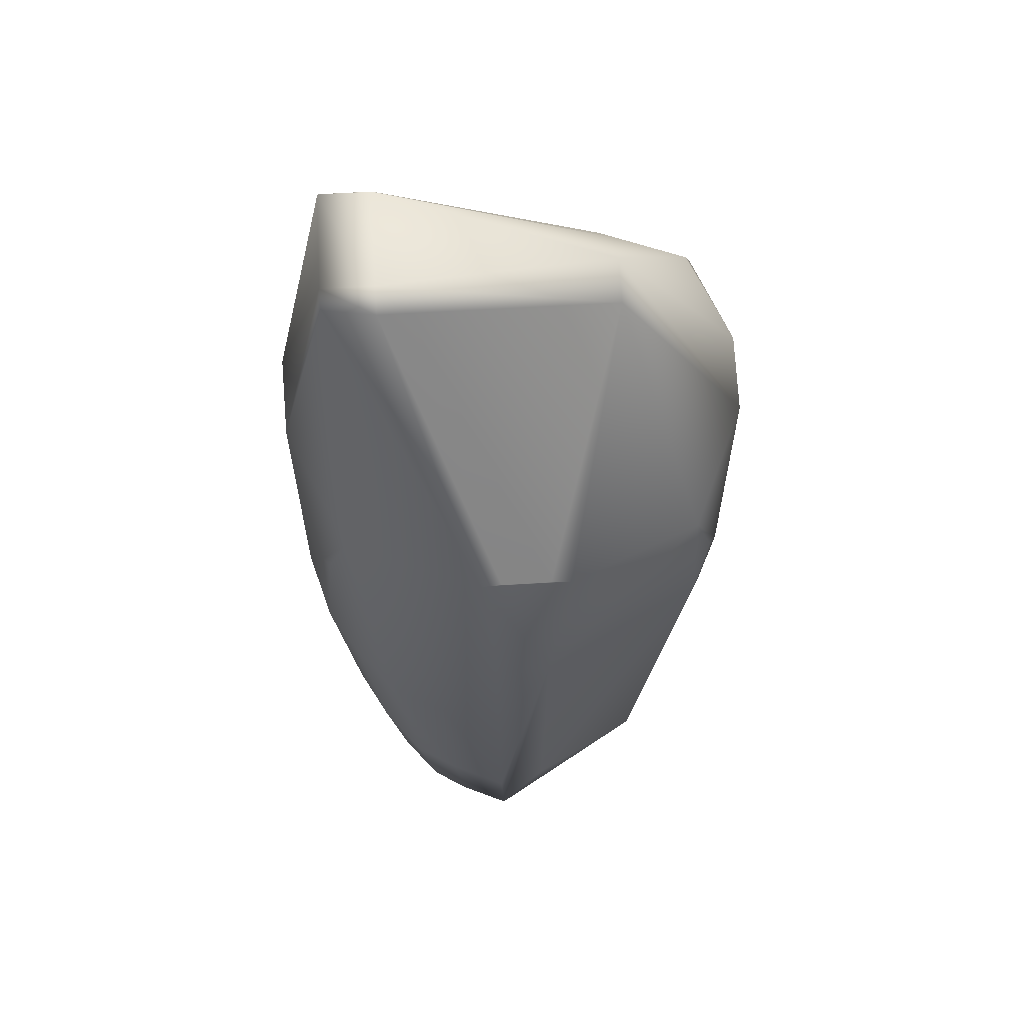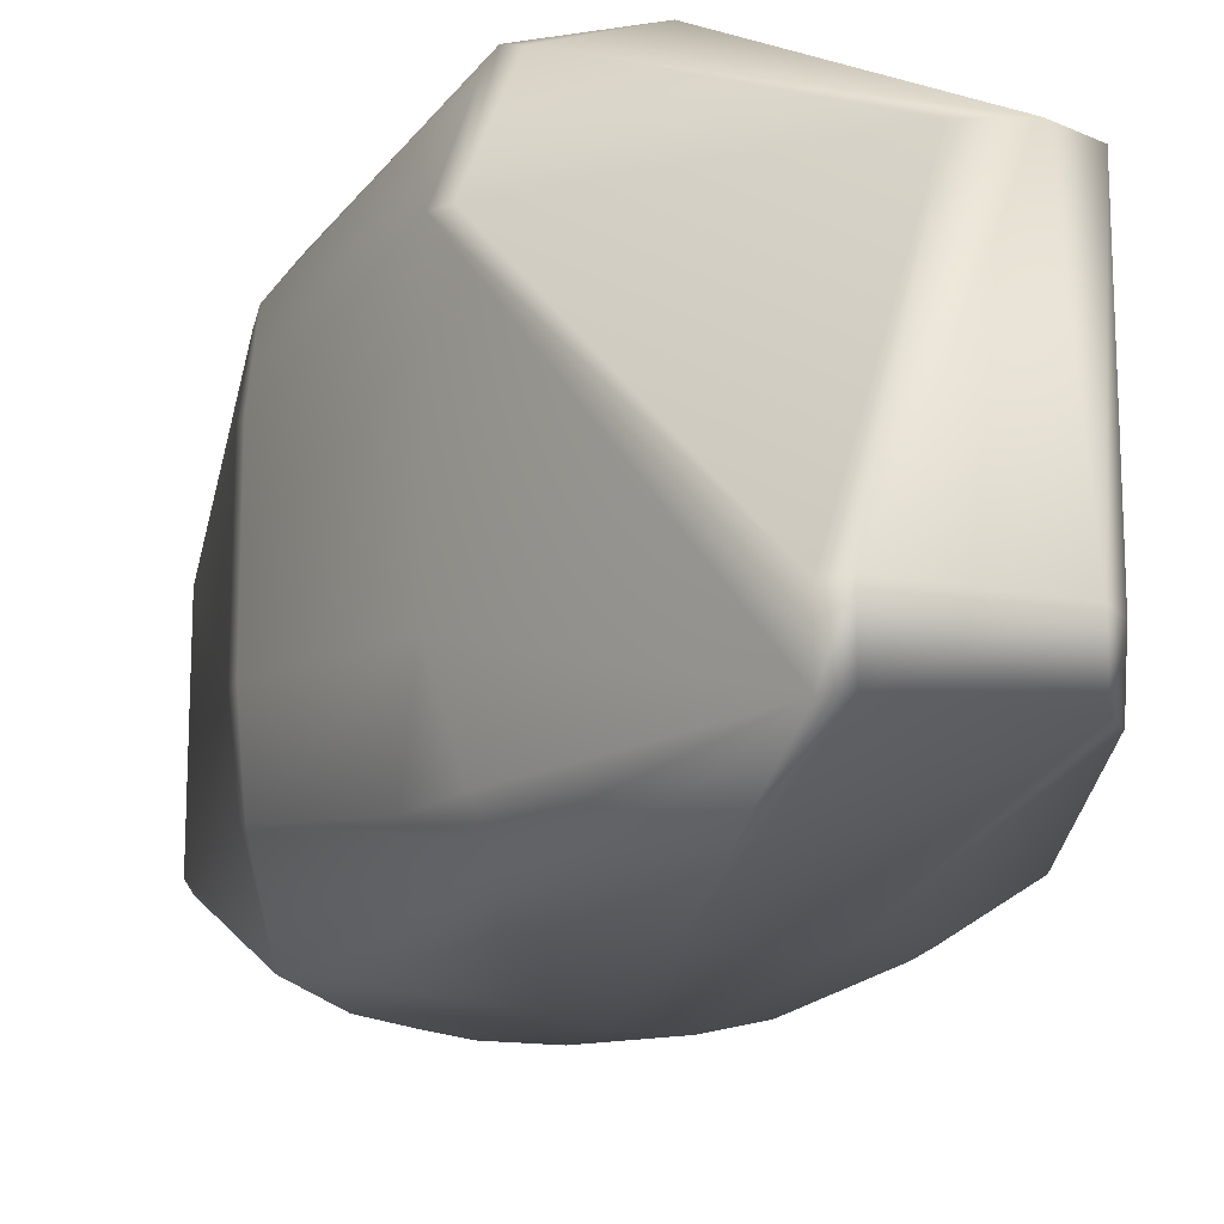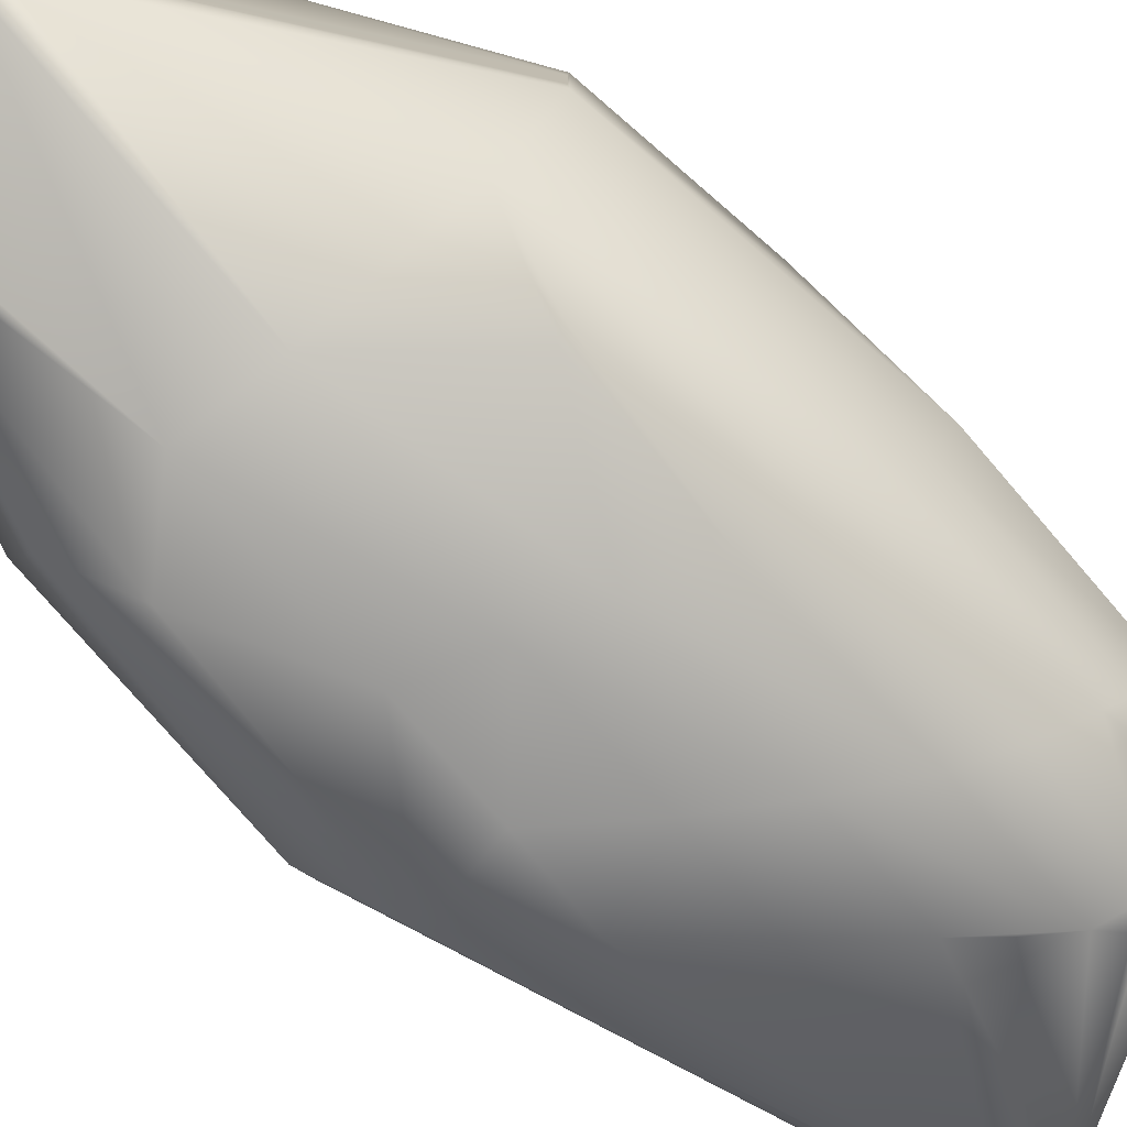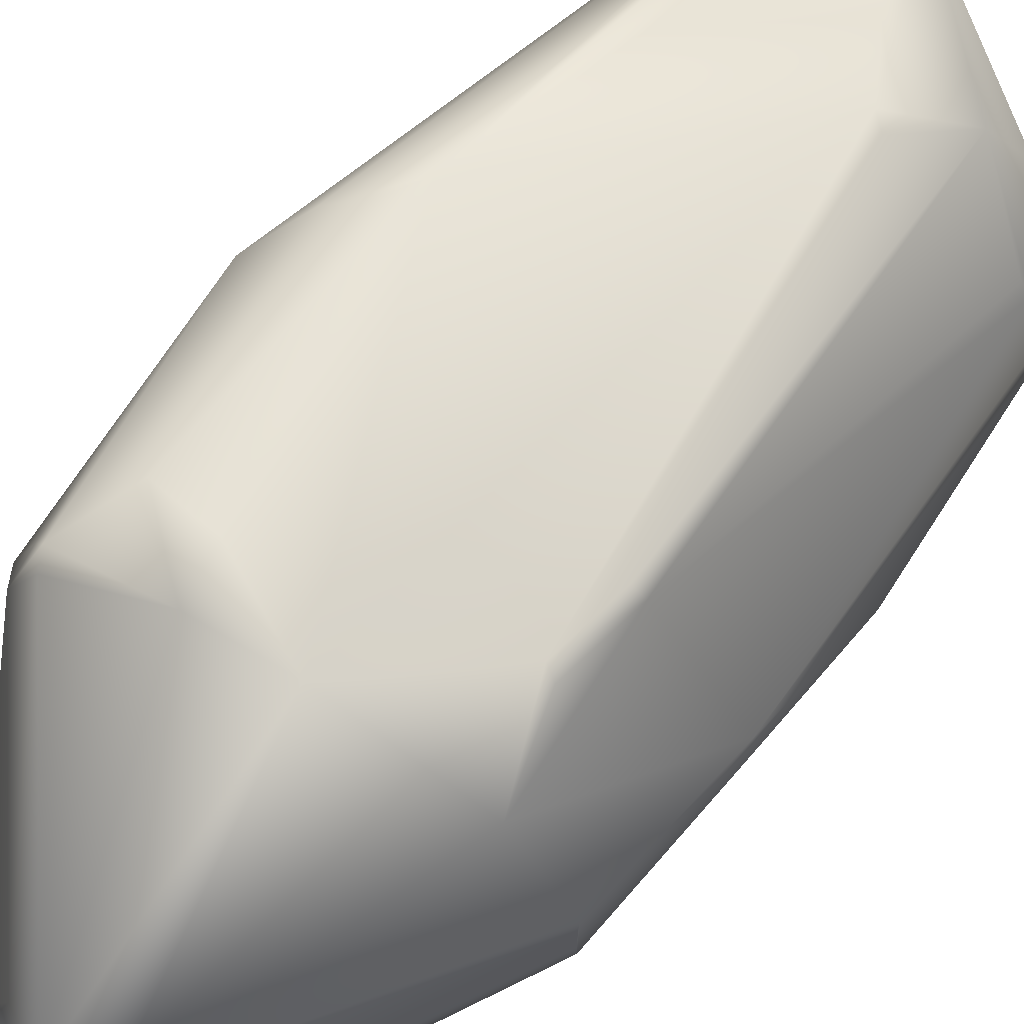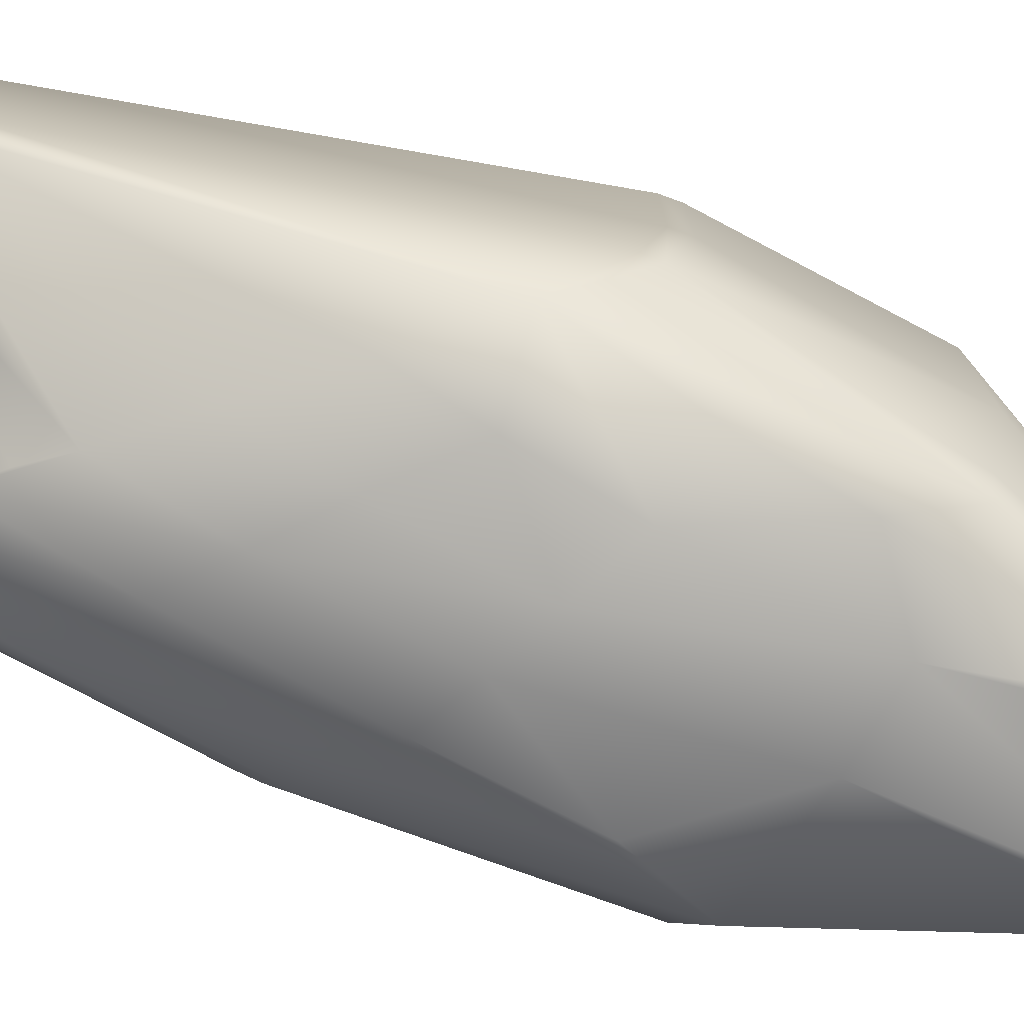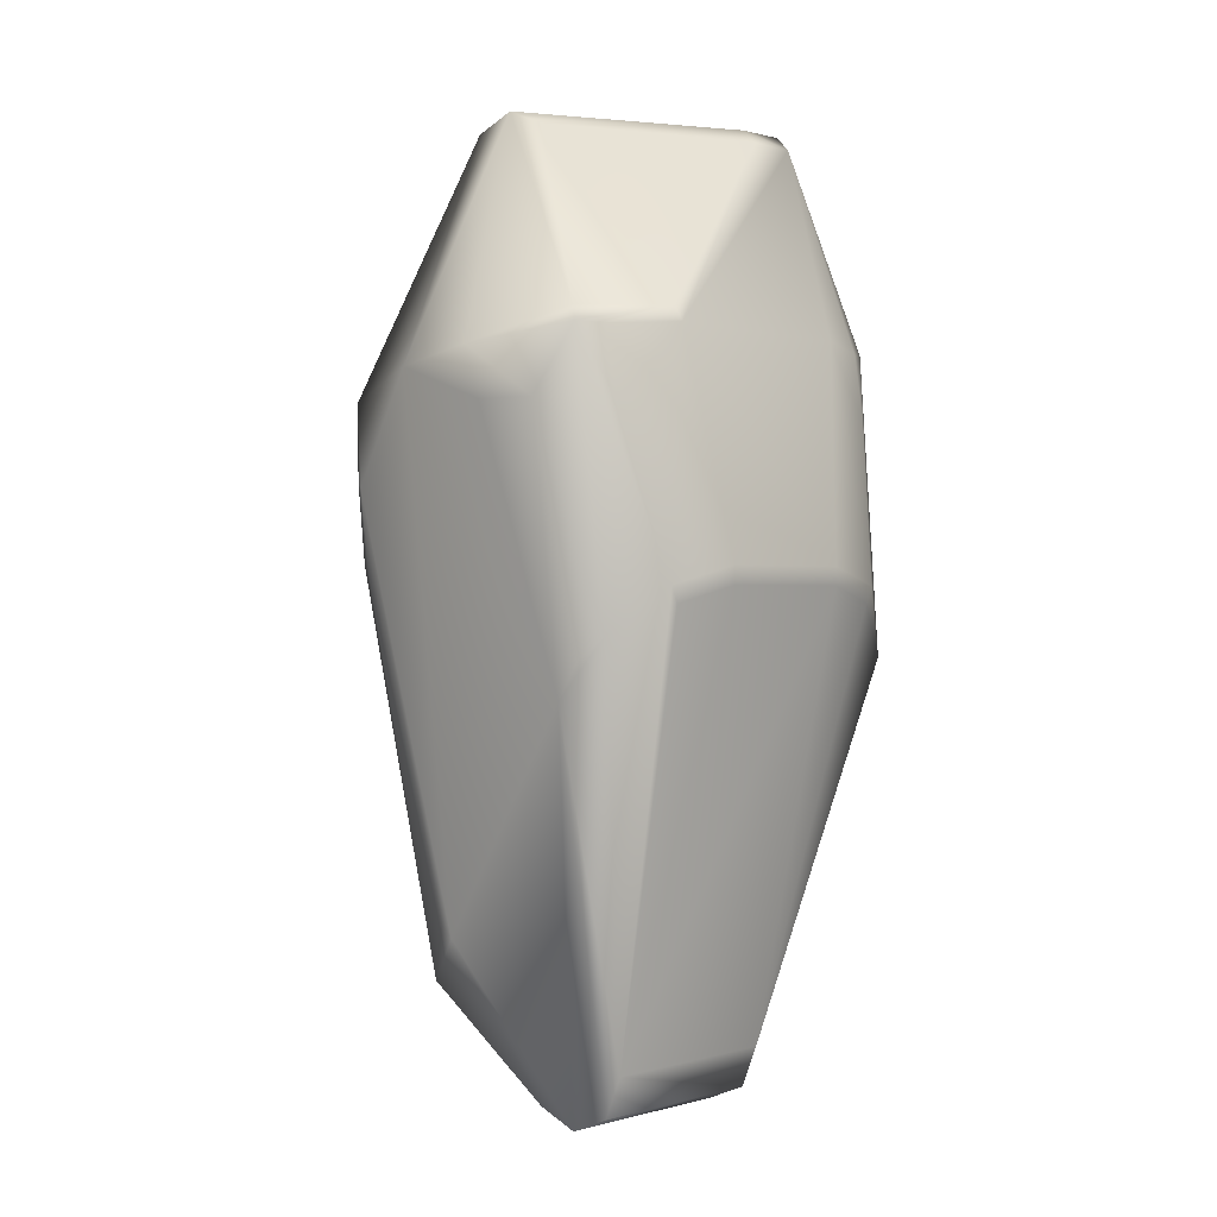
<metadata>
{"format":"obj","ext":"obj","renderer":"f3d","projection":"perspective","resolution":1024,"background":"white","views":[{"elev":56.0,"azim":86.1,"up":"+Z"},{"elev":-17.7,"azim":-20.0,"up":"+Y"},{"elev":-76.9,"azim":48.2,"up":"+Y"},{"elev":70.5,"azim":40.5,"up":"+Y"},{"elev":-76.5,"azim":-110.2,"up":"+Y"},{"elev":0.3,"azim":-137.1,"up":"+Z"}]}
</metadata>
<code>
v -0.1071 -0.07459 -0.1857
v 0.015 -0.09529 0.01299
v -0.0782 0.07151 -0.07251
v -0.0181 0.02791 0.01079
v -0.07688 -0.1142 -0.1463
v -0.0701 -0.1153 -0.1076
v -0.000296 0.02781 0.01819
v 0.0175 0.02791 0.01079
v -0.0926 -0.09179 -0.1089
v -0.087 -0.09349 -0.07961
v -0.0818 -0.1042 -0.07901
v -0.002596 -0.1192 -0.09221
v -0.05608 -0.1122 -0.206
v -0.04878 -0.1192 -0.161
v -0.0386 -0.1203 -0.08571
v 0.0374 -0.1066 -0.1384
v -0.1071 0.04461 -0.1857
v -0.1074 0.04801 -0.1785
v -0.0439 0.08811 -0.1072
v -0.0386 0.09031 -0.08571
v -0.0817 0.07301 -0.2075
v -0.0929 0.06931 -0.1975
v -0.0701 0.08531 -0.1076
v -0.1074 -0.07799 -0.1785
v 0.0574 -0.003988 -0.3324
v 0.0536 0.002912 -0.3313
v 0.000704 -0.09029 -0.3214
v -0.003478 -0.106 -0.2564
v -0.02818 -0.1096 -0.2344
v -0.02068 -0.1189 -0.1757
v 0.004222 -0.1162 -0.188
v 0.05402 -0.04572 -0.3534
v 0.04652 -0.09502 -0.2114
v 0.06372 -0.07642 -0.2224
v 0.02922 -0.1082 -0.2003
v 0.0544 -0.09359 -0.102
v 0.0425 -0.1034 -0.1361
v 0.06872 -0.02632 -0.3216
v 0.07182 -0.05482 -0.2297
v 0.07992 -0.02792 -0.237
v 0.06142 -0.05022 -0.3127
v -0.087 0.06351 -0.07961
v -0.0926 0.06181 -0.1089
v -0.0818 0.07421 -0.07901
v -0.0944 0.03161 -0.07031
v -0.0735 0.07461 -0.2227
v -0.002596 0.08921 -0.09221
v 0.0353 0.01521 -0.3579
v 0.06352 -0.02482 -0.3546
v -0.0311 0.04071 -0.3877
v -0.09118 -0.1047 -0.2089
v -0.06328 -0.1051 -0.2426
v -0.03548 -0.1003 -0.2763
v -0.01098 -0.09572 -0.3058
v 0.02892 -0.07622 -0.3437
v 0.05412 -0.06882 -0.3038
v 0.04442 -0.06132 -0.3521
v 0.03762 -0.08562 -0.2911
v 0.02112 -0.09712 -0.2784
v 0.01342 -0.08592 -0.3352
v 0.0182 -0.07529 -0.3472
v 0.0425 0.07341 -0.1361
v 0.0544 0.06361 -0.102
v 0.0449 0.06791 -0.1699
v 0.007004 0.05961 -0.3166
v 0.0247 0.04641 -0.3428
v 0.0395 0.07121 -0.1696
v 0.000704 0.06031 -0.3214
v 0.0374 0.07661 -0.1384
v -0.0741 0.04071 -0.3699
v -0.1124 -0.04699 -0.1785
v -0.0741 -0.04289 -0.3699
v -0.1124 0.01701 -0.1785
v 0.0798 -0.003988 -0.1785
v 0.0798 -0.02599 -0.1785
v 0.0779 -0.03509 -0.1057
v 0.0779 0.005112 -0.1057
v 0.0778 -0.02599 -0.1053
v 0.0778 -0.003988 -0.1053
v 0.0175 -0.05969 0.01109
v 0.0175 -0.07259 0.01109
v -0.0492 -0.09529 0.01299
v -0.0431 -0.07249 0.01919
v -0.0431 -0.09529 0.01919
v -0.0492 -0.07249 0.01299
v -0.0984 0.03161 -0.07721
v -0.0984 -0.06159 -0.07721
v 0.008904 -0.07249 0.01919
v 0.008904 -0.09529 0.01919
v -0.1124 -0.04699 -0.1706
v -0.1124 0.01701 -0.1706
v -0.0489 -0.04289 -0.3951
v -0.0489 0.04071 -0.3951
v 0.0321 -0.01499 -0.3666
v -0.0667 -0.04289 -0.3877
v -0.0667 0.04071 -0.3877
f 81 76 2
f 89 15 84
f 89 81 2
f 85 4 83
f 71 1 72
f 51 72 1
f 36 2 76
f 34 36 76
f 44 20 3
f 75 40 76
f 77 79 8
f 8 79 80
f 6 15 14
f 7 83 4
f 7 47 8
f 7 20 47
f 7 4 3
f 7 3 20
f 24 11 51
f 51 1 24
f 24 1 71
f 29 53 52
f 2 36 12
f 89 12 15
f 12 89 2
f 16 12 36
f 12 16 31
f 39 76 40
f 39 34 76
f 18 22 44
f 18 70 22
f 46 70 96
f 70 46 22
f 23 20 44
f 23 44 22
f 74 40 75
f 78 76 81
f 44 3 45
f 45 3 4
f 45 4 85
f 45 85 86
f 73 18 91
f 91 18 86
f 82 6 11
f 10 82 11
f 82 84 15
f 82 15 6
f 82 10 87
f 5 14 51
f 5 6 14
f 51 11 5
f 6 5 11
f 83 7 88
f 88 7 8
f 8 80 88
f 63 74 77
f 74 63 64
f 63 77 8
f 8 47 63
f 9 10 11
f 9 11 24
f 9 87 10
f 9 24 87
f 13 29 52
f 14 13 51
f 13 52 51
f 30 12 31
f 30 13 14
f 29 13 30
f 30 14 15
f 15 12 30
f 29 54 53
f 37 16 36
f 35 59 31
f 31 16 35
f 35 58 59
f 35 16 37
f 39 41 34
f 49 32 41
f 43 18 44
f 18 43 86
f 70 17 73
f 17 18 73
f 17 70 18
f 93 46 96
f 93 49 50
f 93 94 49
f 20 23 19
f 19 23 46
f 19 47 20
f 19 46 47
f 21 22 46
f 21 23 22
f 21 46 23
f 90 24 71
f 24 90 87
f 25 74 64
f 25 64 26
f 74 25 49
f 66 49 25
f 66 25 26
f 66 26 64
f 67 66 64
f 92 57 32
f 92 54 27
f 92 32 49
f 94 92 49
f 54 60 27
f 60 92 27
f 60 61 92
f 28 54 29
f 28 30 31
f 29 30 28
f 28 31 59
f 59 60 28
f 28 60 54
f 34 41 56
f 56 32 57
f 56 41 32
f 34 56 33
f 33 56 58
f 58 35 33
f 36 34 33
f 33 37 36
f 33 35 37
f 69 67 64
f 69 63 47
f 38 39 40
f 38 41 39
f 49 41 38
f 74 38 40
f 38 74 49
f 42 43 44
f 43 42 86
f 44 45 42
f 42 45 86
f 68 93 50
f 50 66 68
f 46 93 68
f 68 69 47
f 47 46 68
f 49 48 50
f 48 66 50
f 48 49 66
f 95 72 51
f 51 52 95
f 95 52 53
f 54 95 53
f 95 54 92
f 55 56 57
f 55 58 56
f 55 59 58
f 55 60 59
f 61 60 55
f 57 92 55
f 55 92 61
f 64 63 62
f 62 69 64
f 62 63 69
f 65 66 67
f 65 68 66
f 67 69 65
f 65 69 68
f 70 71 72
f 70 73 71
f 74 75 76
f 74 76 77
f 78 77 76
f 78 79 77
f 78 81 80
f 78 80 79
f 82 83 84
f 85 83 82
f 82 86 85
f 82 87 86
f 88 84 83
f 88 89 84
f 88 80 81
f 88 81 89
f 90 71 73
f 73 91 90
f 90 86 87
f 90 91 86
f 93 92 94
f 95 70 72
f 96 70 95
f 95 93 96
f 95 92 93

</code>
